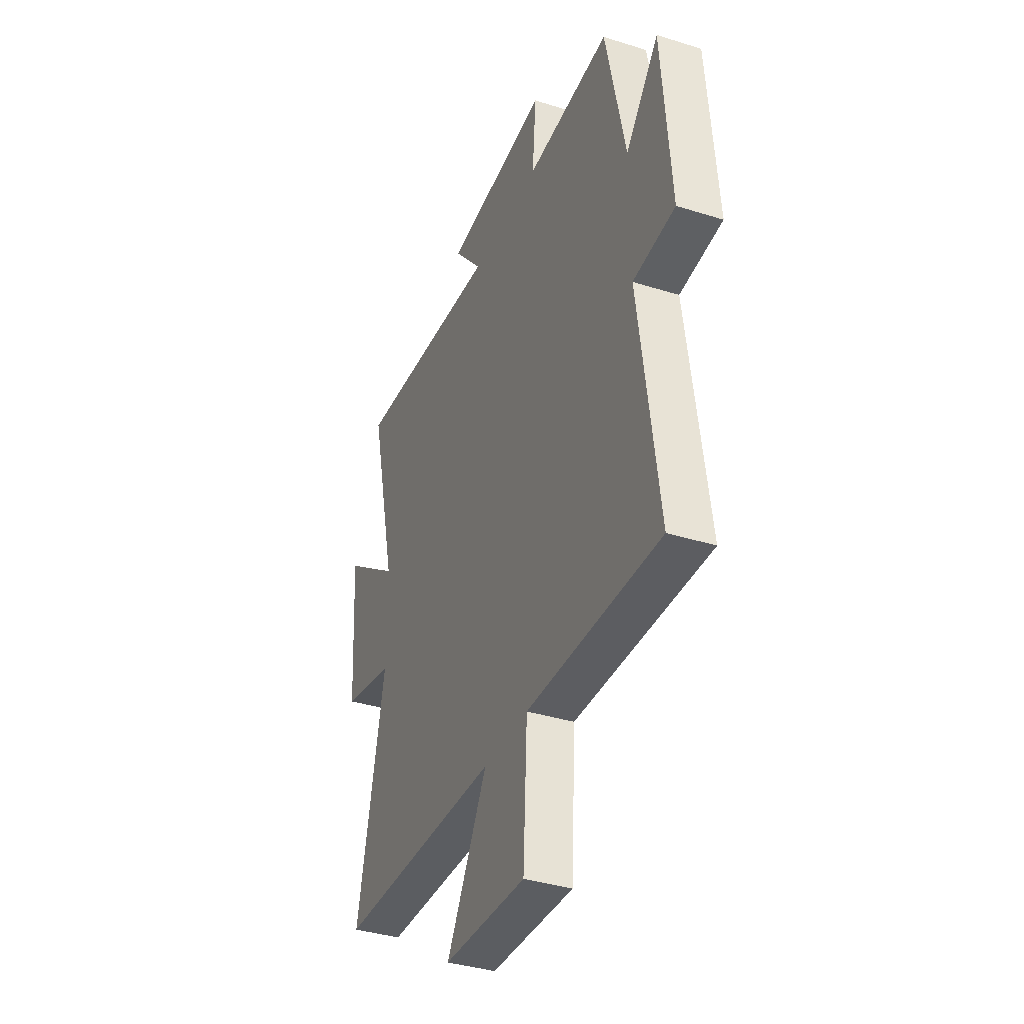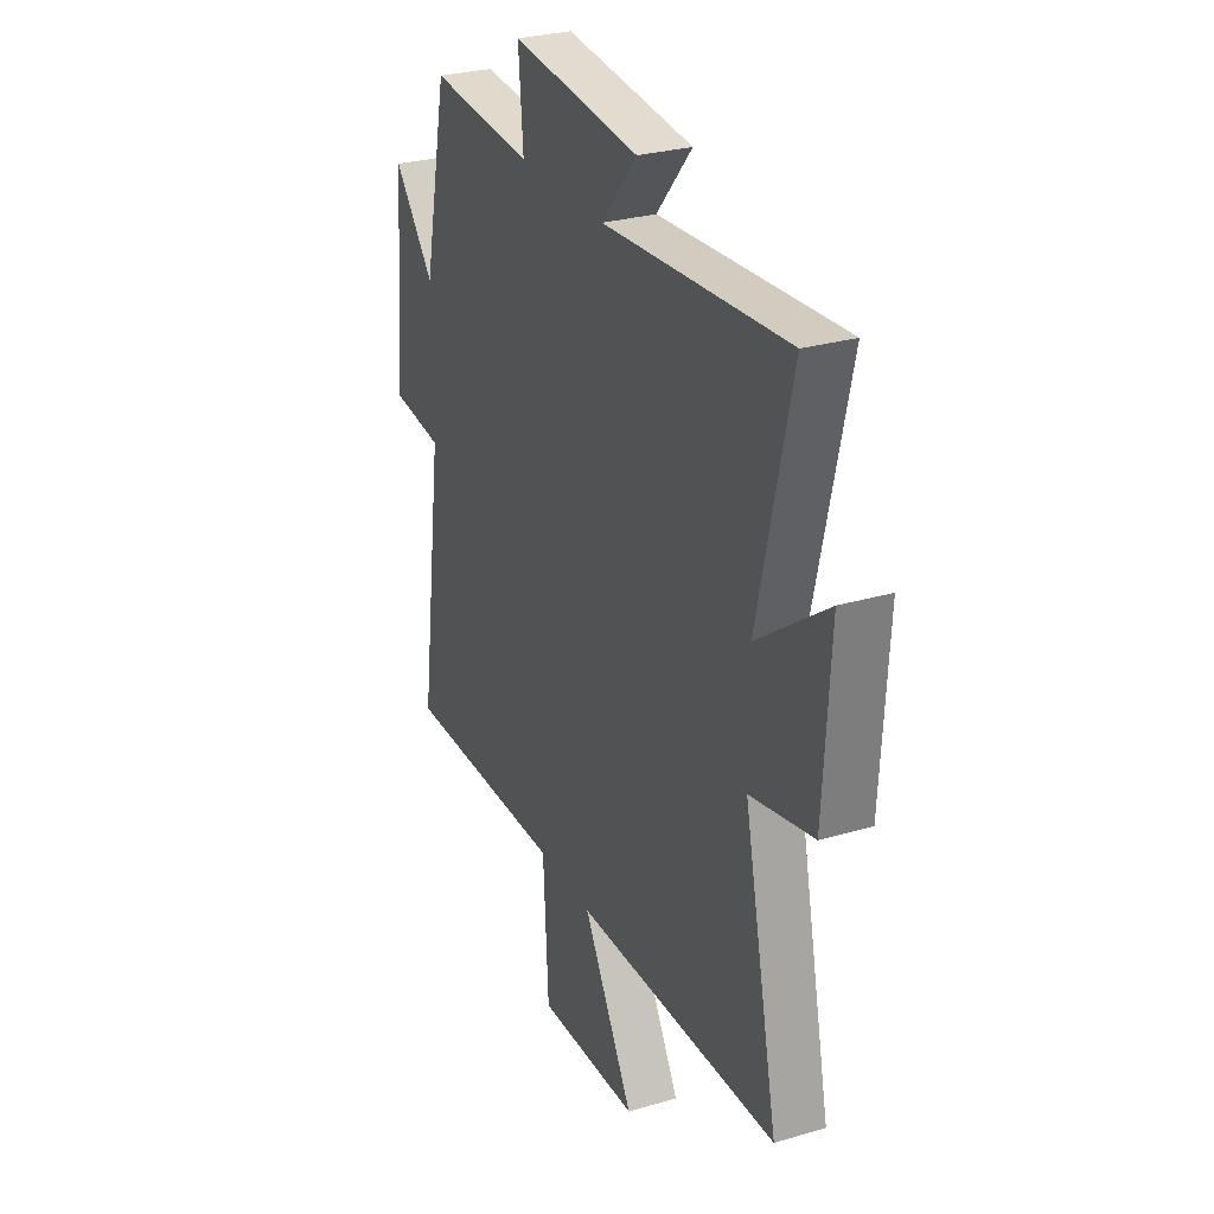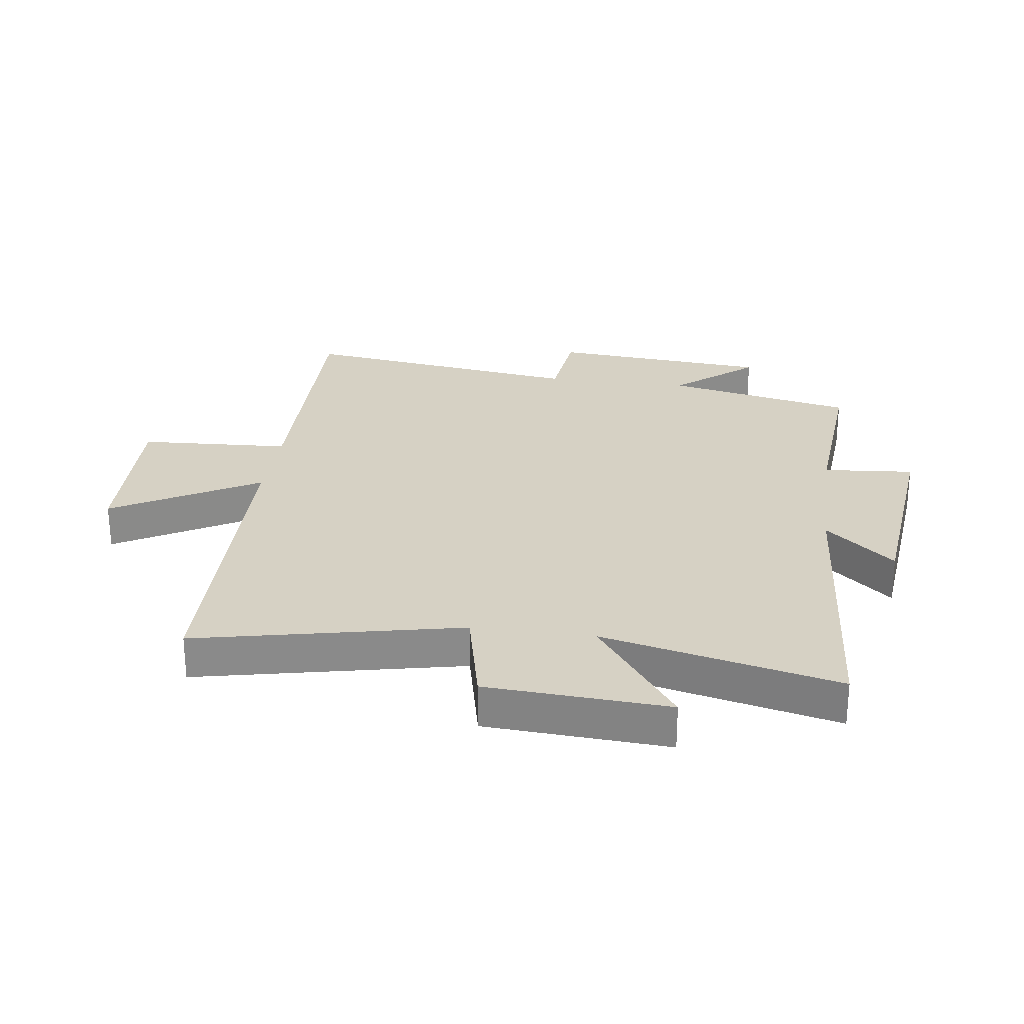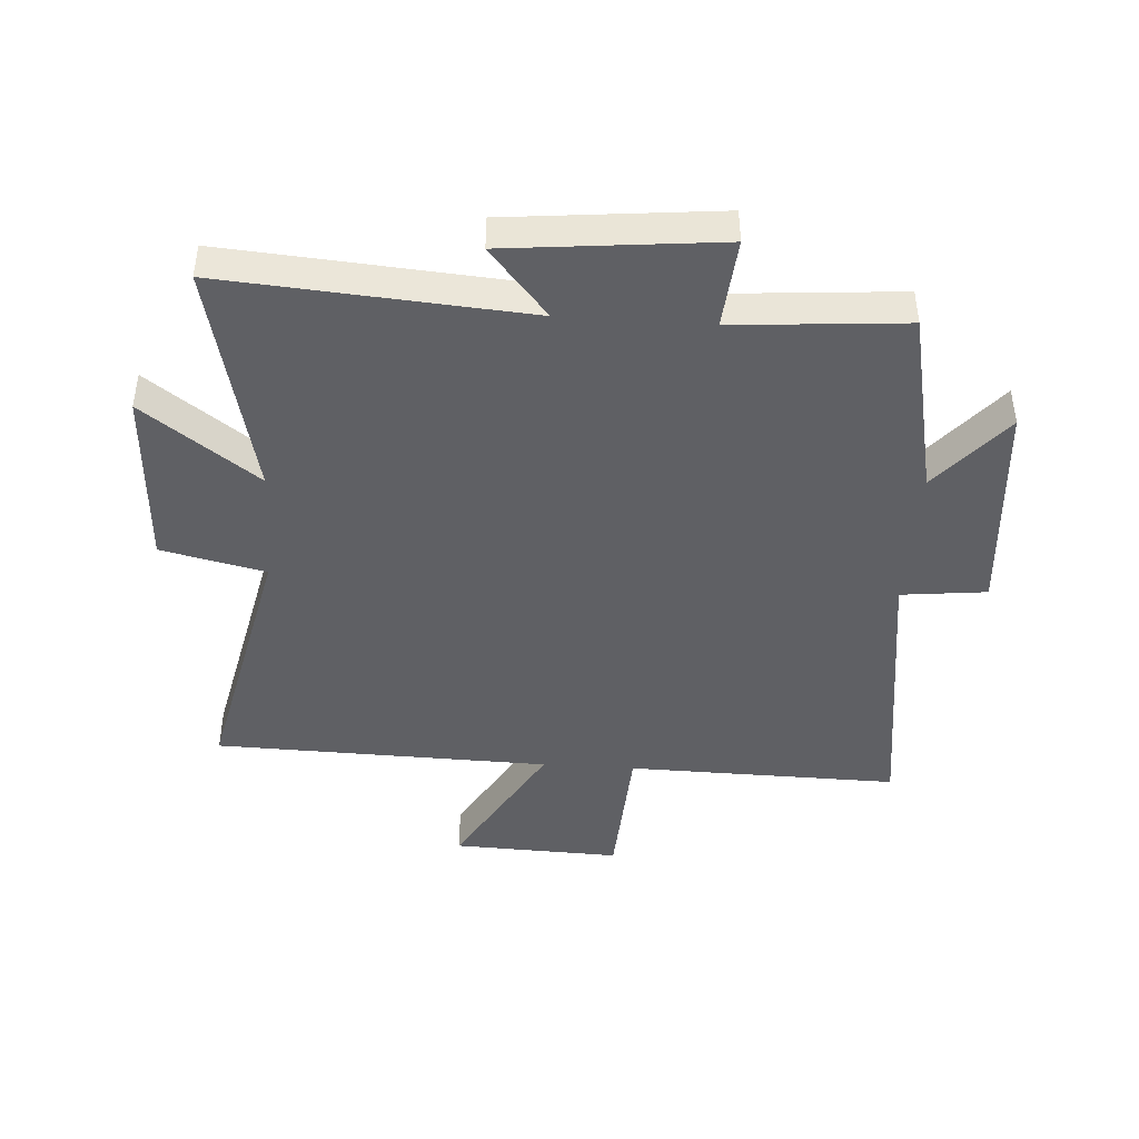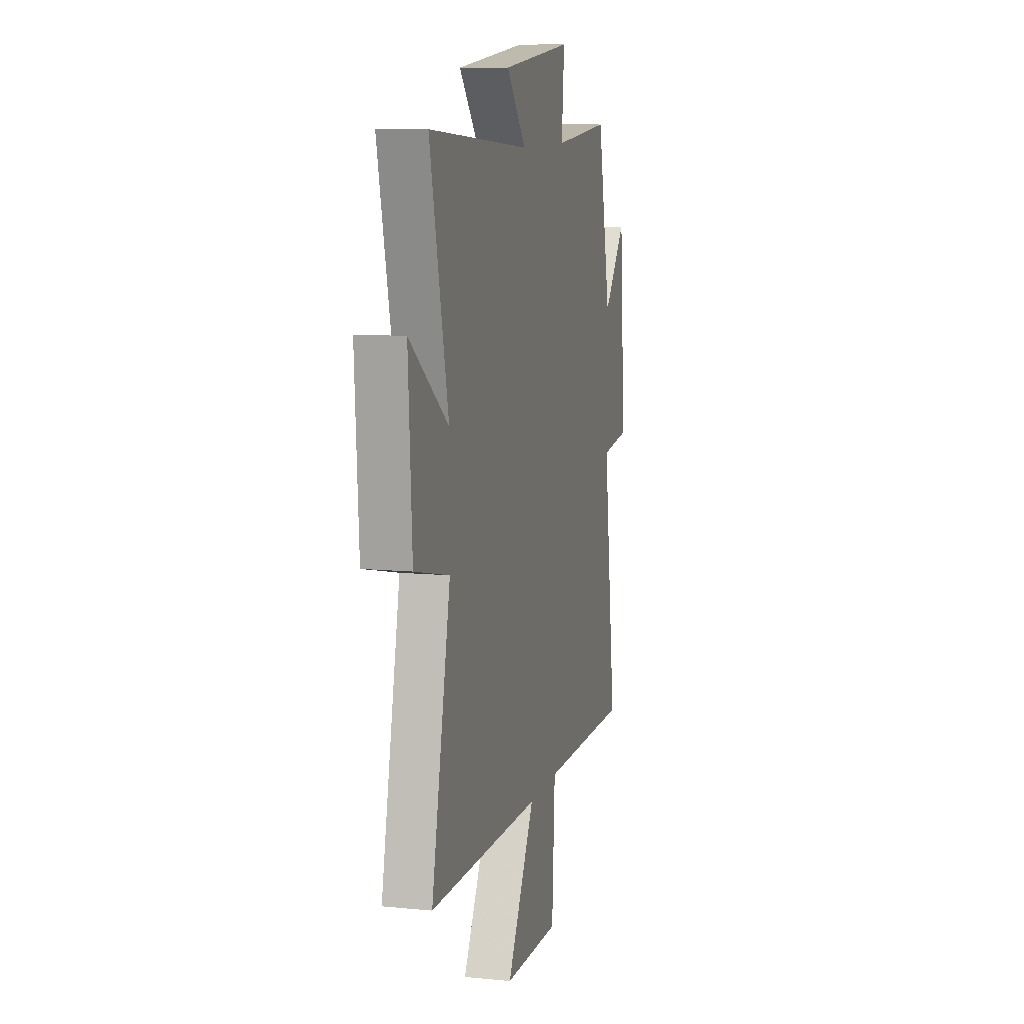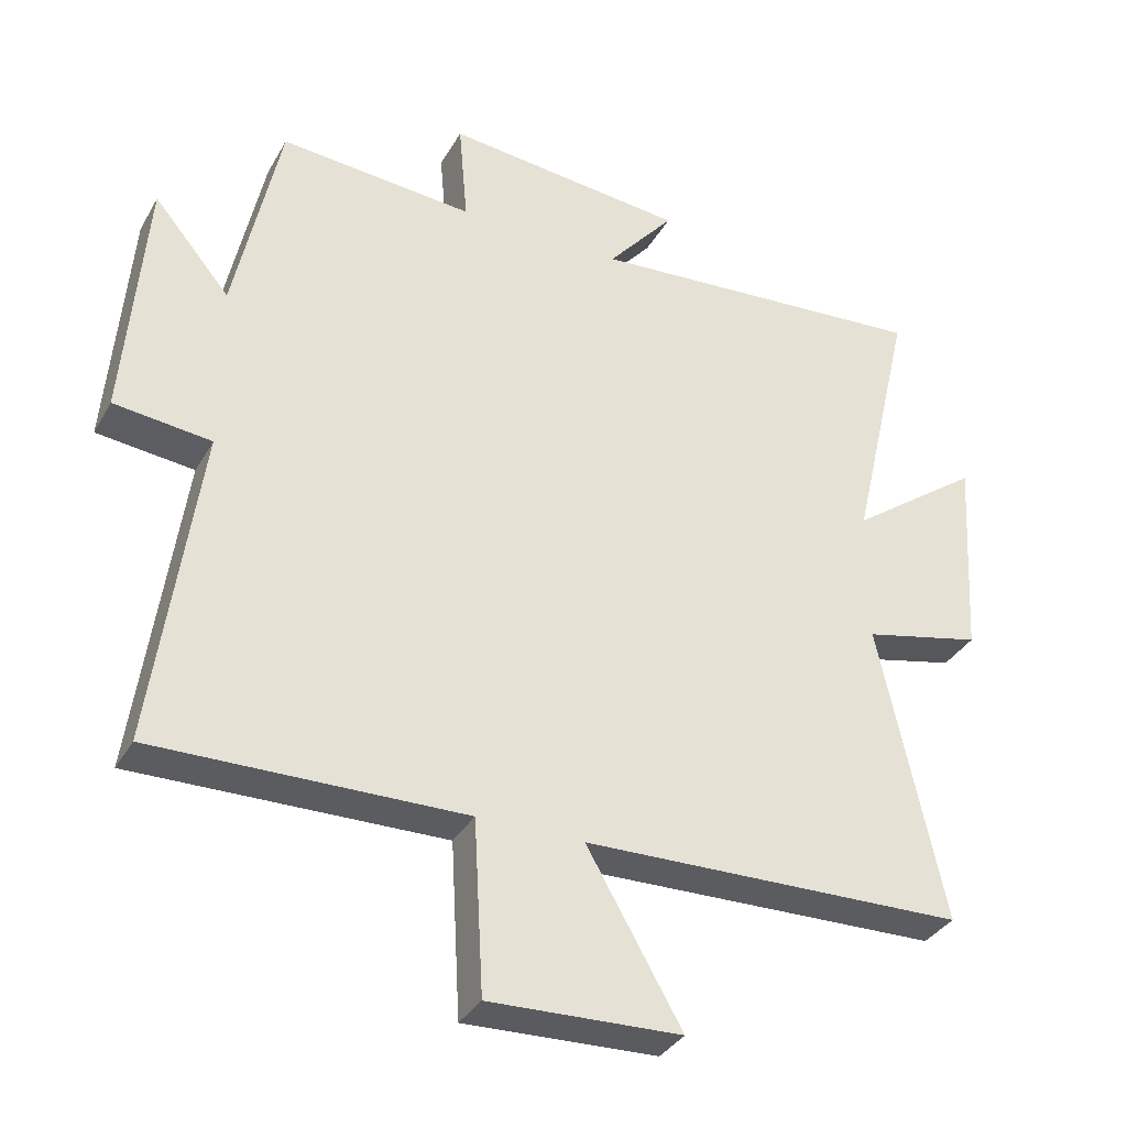
<metadata>
{"format":"obj","ext":"obj","renderer":"f3d","projection":"perspective","resolution":1024,"background":"white","views":[{"elev":-37.2,"azim":68.0,"up":"+Z"},{"elev":28.3,"azim":-113.9,"up":"+Z"},{"elev":26.8,"azim":-82.2,"up":"+Y"},{"elev":-43.9,"azim":-3.9,"up":"+Y"},{"elev":10.1,"azim":-75.8,"up":"+Z"},{"elev":-34.5,"azim":154.1,"up":"+Z"}]}
</metadata>
<code>
v 0.565 0.07 -0.507
v 0.116 0.07 -0.5
v 0.102 0.07 -0.75
v -0.176 0.07 -0.74
v -0.038 0.07 -0.5
v -0.594 0.07 -0.487
v -0.5 0.07 -0.052
v -0.672 0.07 -0.013
v -0.69 0.07 0.287
v -0.5 0.07 0.148
v -0.59 0.07 0.537
v -0.089 0.07 0.5
v -0.186 0.07 0.614
v 0.164 0.07 0.65
v 0.151 0.07 0.5
v 0.434 0.07 0.523
v 0.5 0.07 0.212
v 0.611 0.07 0.344
v 0.641 0.07 -0.02
v 0.5 0.07 -0.036
v 0.565 0 -0.507
v 0.116 0 -0.5
v 0.102 0 -0.75
v -0.176 0 -0.74
v -0.038 0 -0.5
v -0.594 0 -0.487
v -0.5 0 -0.052
v -0.672 0 -0.013
v -0.69 0 0.287
v -0.5 0 0.148
v -0.59 0 0.537
v -0.089 0 0.5
v -0.186 0 0.614
v 0.164 0 0.65
v 0.151 0 0.5
v 0.434 0 0.523
v 0.5 0 0.212
v 0.611 0 0.344
v 0.641 0 -0.02
v 0.5 0 -0.036
f 17 18 19 20
f 15 16 17 20
f 15 20 1 2
f 12 13 14 15
f 12 15 2 3
f 10 11 12
f 7 8 9 10
f 7 10 12
f 5 6 7 12
f 3 4 5
f 3 5 12
f 40 39 38 37
f 40 37 36 35
f 22 21 40 35
f 35 34 33 32
f 23 22 35 32
f 32 31 30
f 30 29 28 27
f 32 30 27
f 32 27 26 25
f 25 24 23
f 32 25 23
f 1 21 22 2
f 2 22 23 3
f 3 23 24 4
f 4 24 25 5
f 5 25 26 6
f 6 26 27 7
f 7 27 28 8
f 8 28 29 9
f 9 29 30 10
f 10 30 31 11
f 11 31 32 12
f 12 32 33 13
f 13 33 34 14
f 14 34 35 15
f 15 35 36 16
f 16 36 37 17
f 17 37 38 18
f 18 38 39 19
f 19 39 40 20
f 20 40 21 1

</code>
